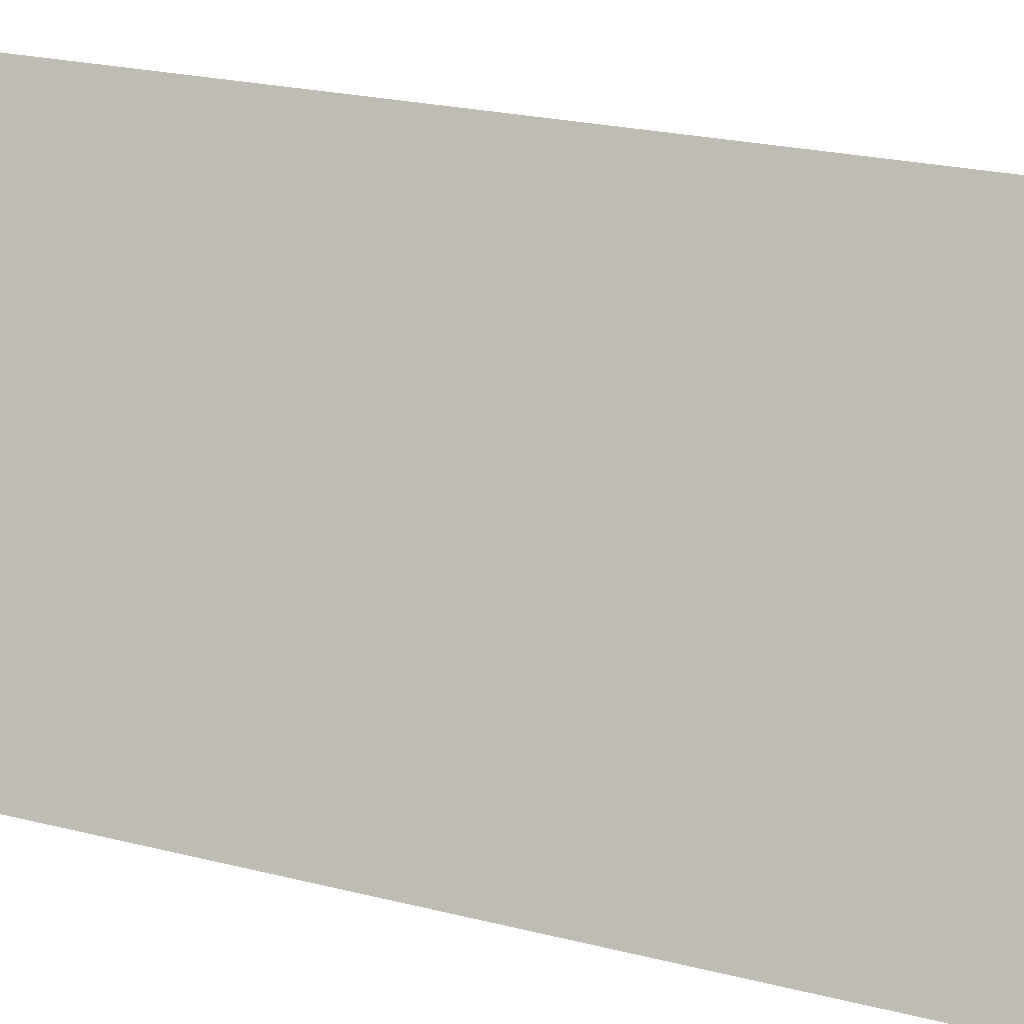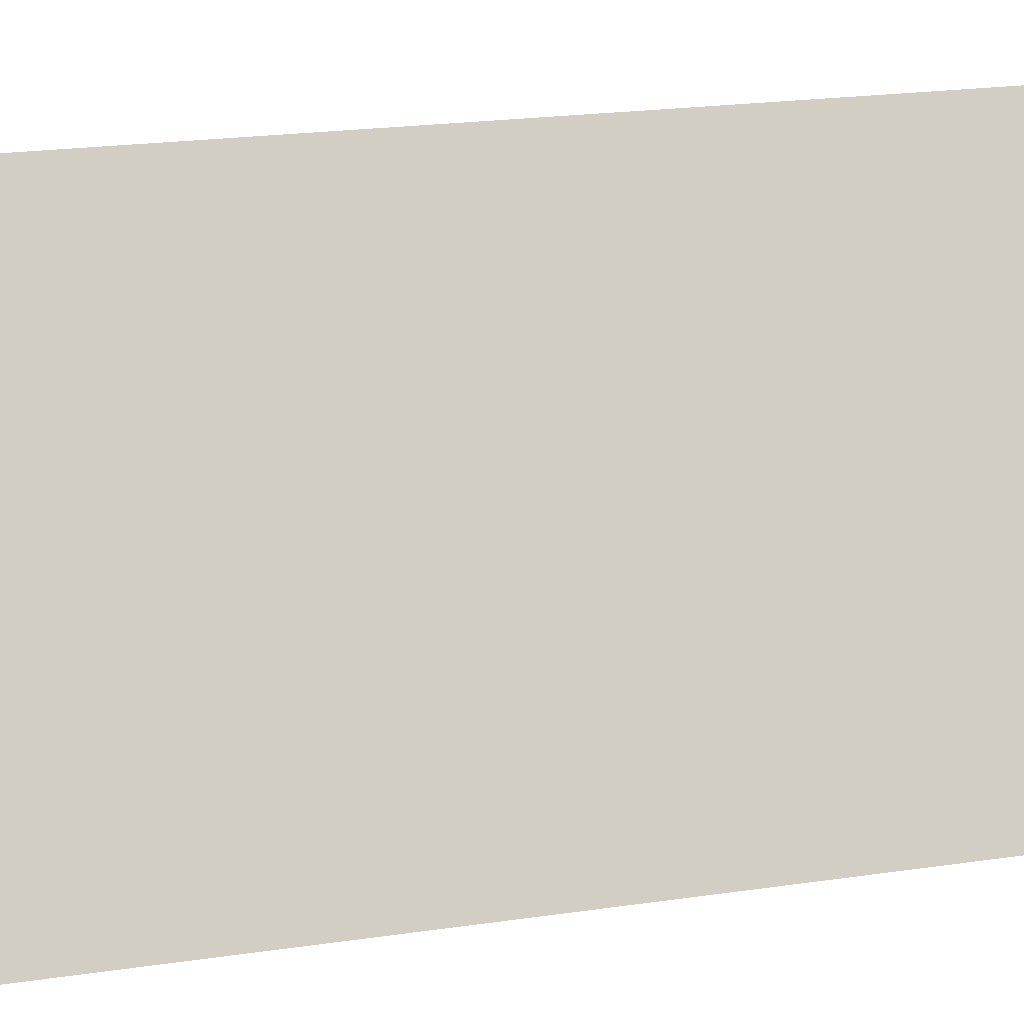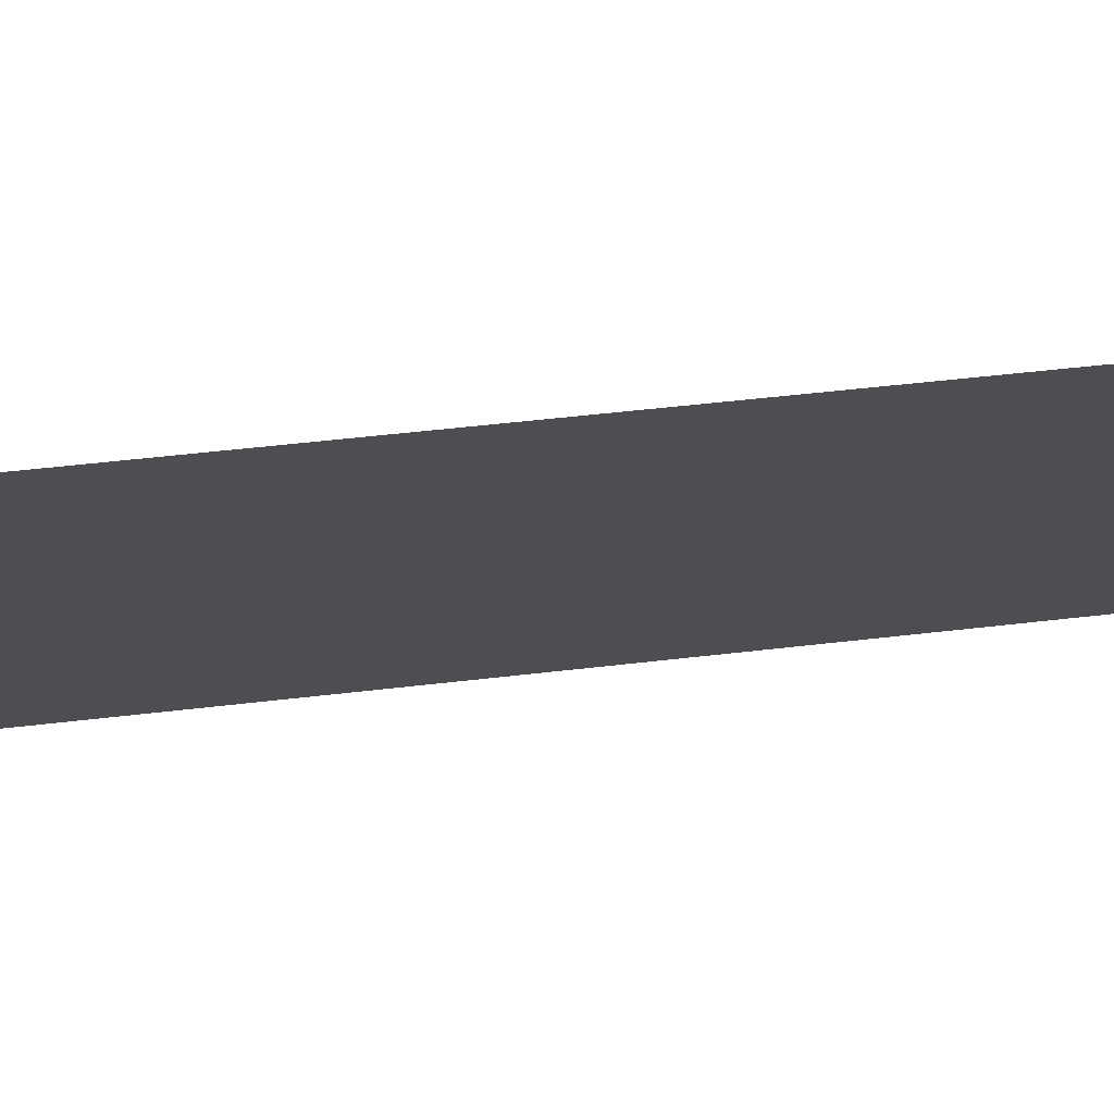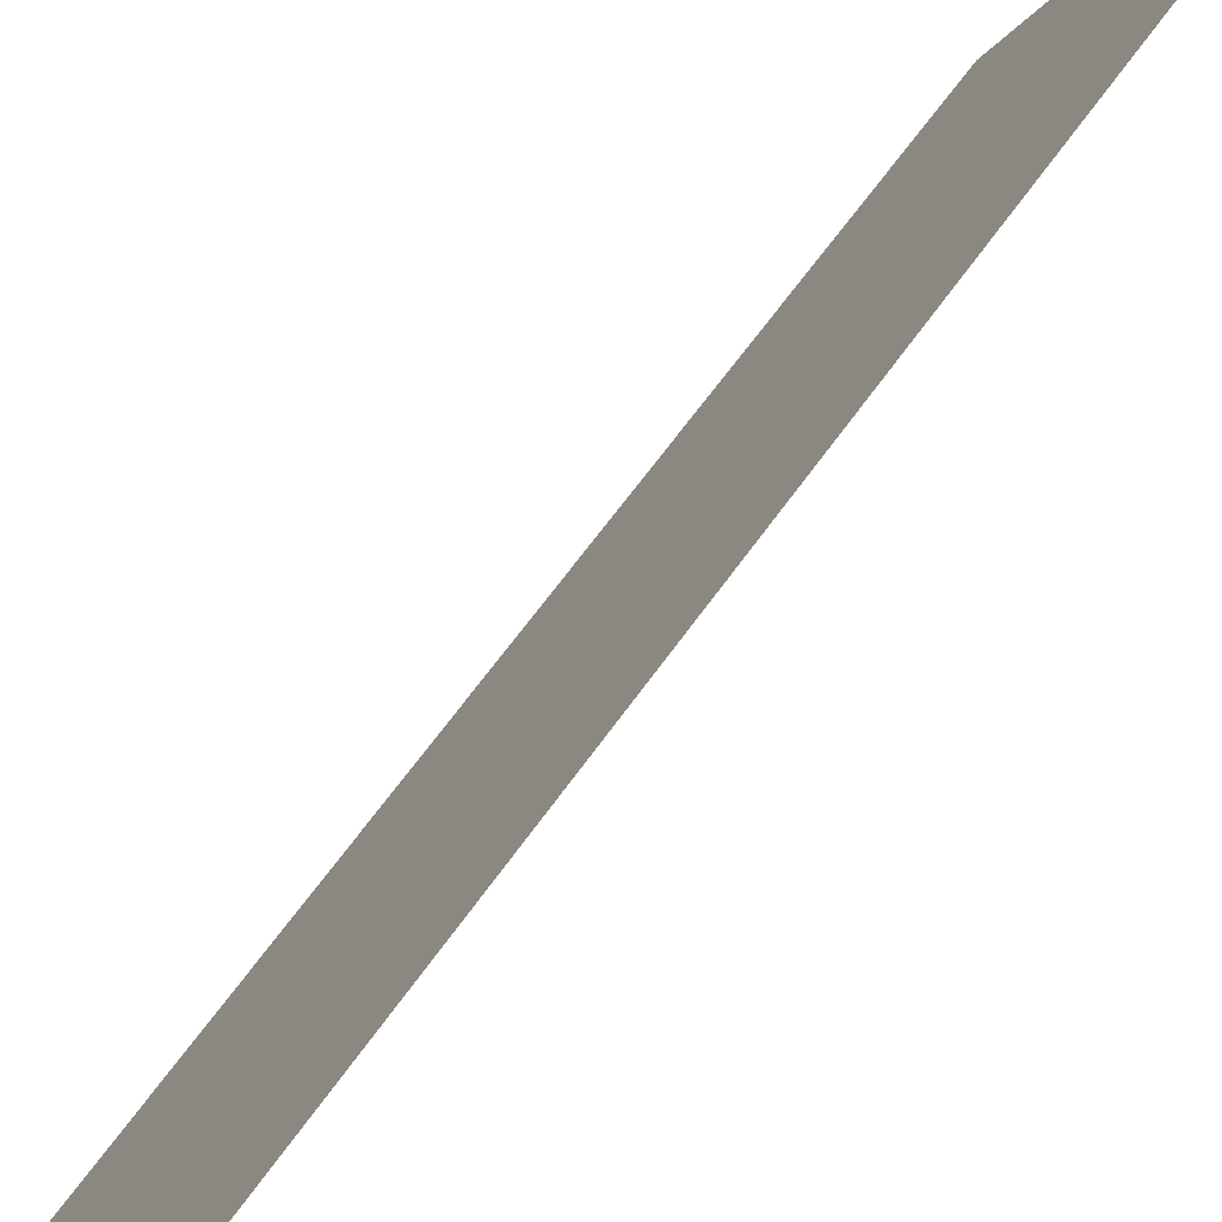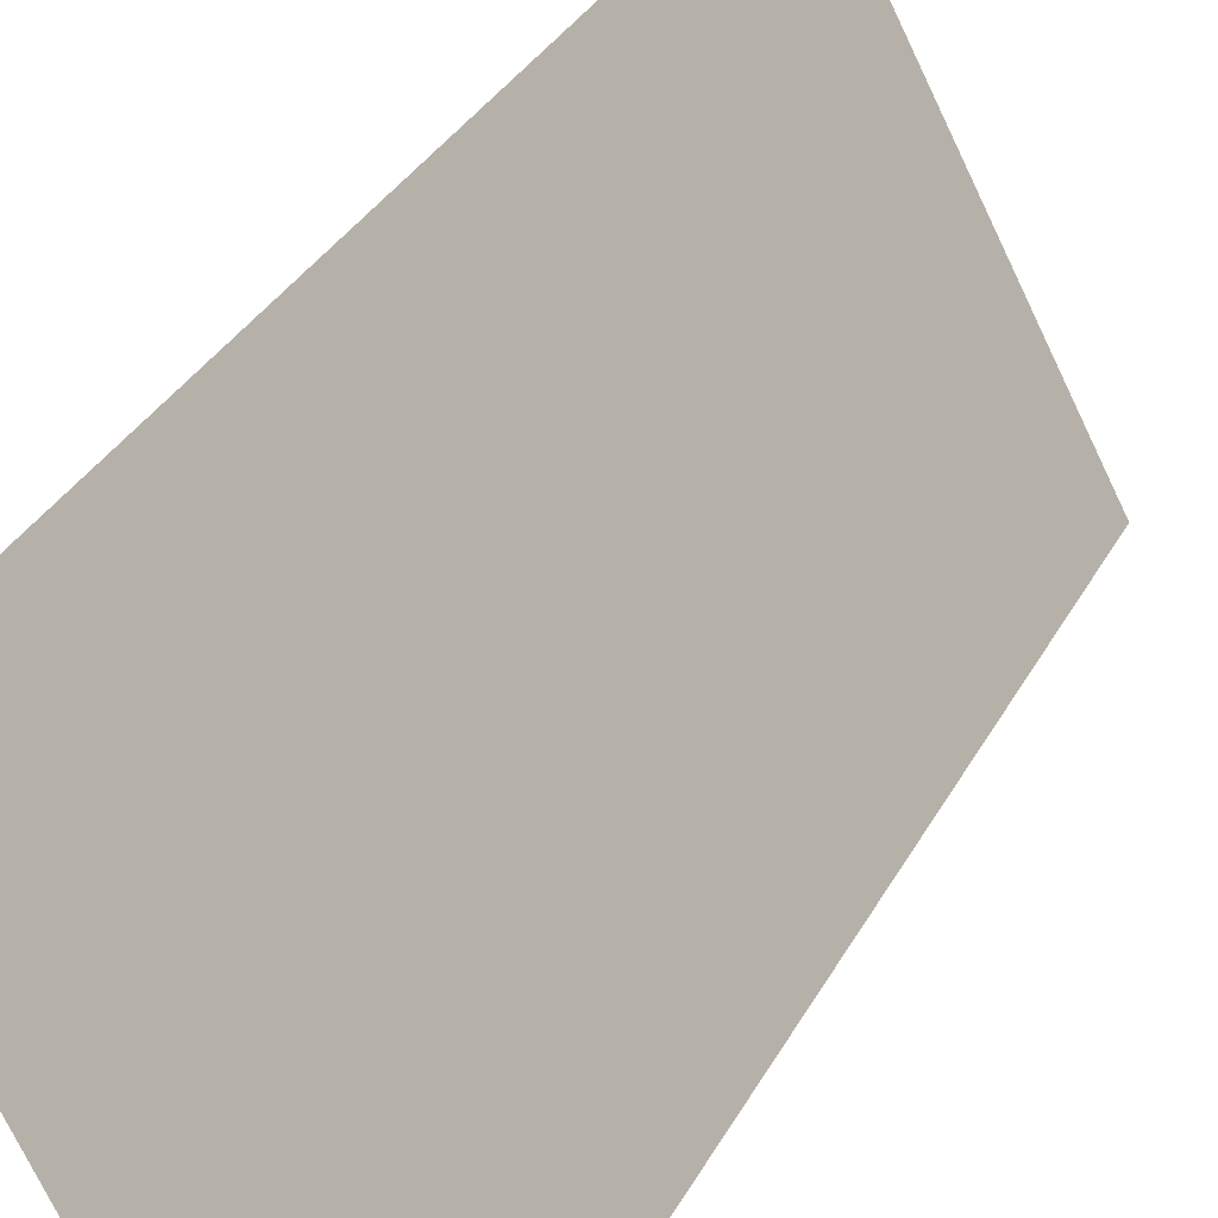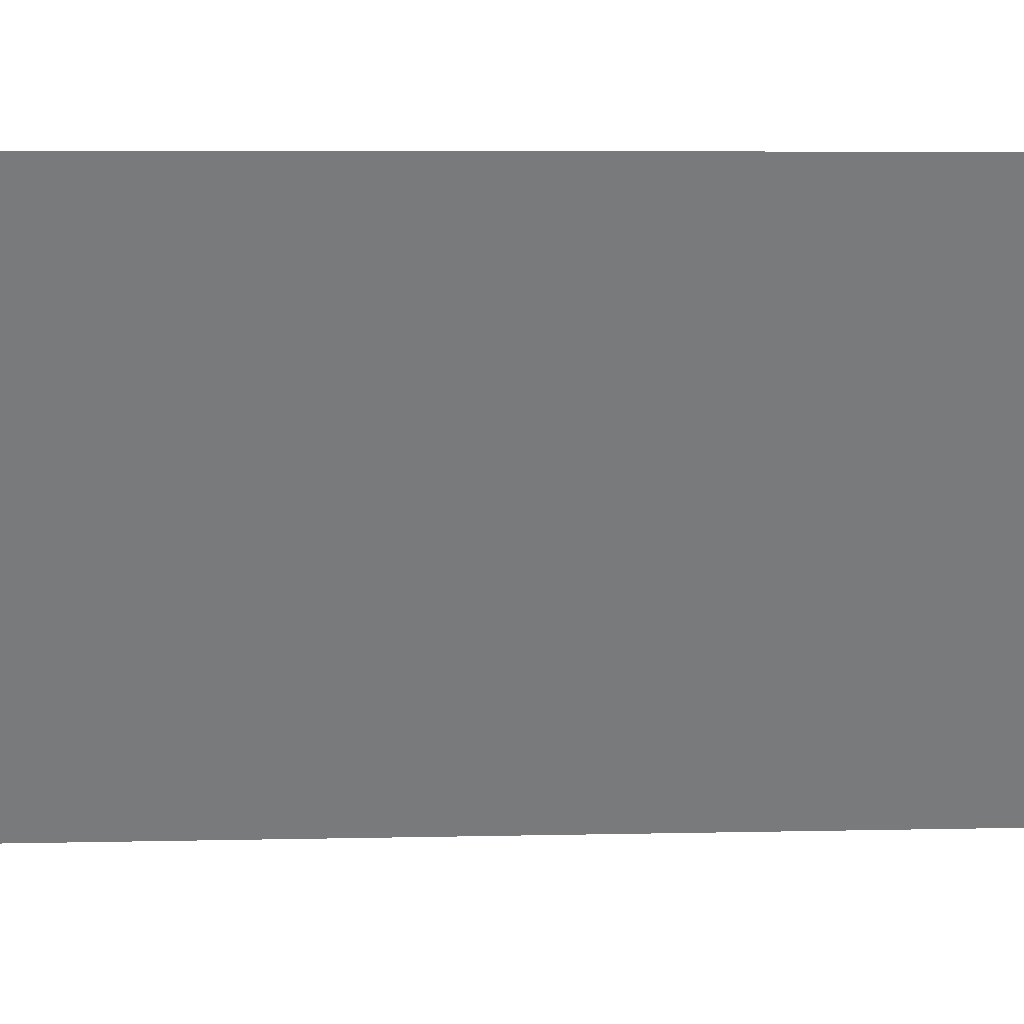
<metadata>
{"format":"obj","ext":"obj","renderer":"f3d","projection":"perspective","resolution":1024,"background":"white","views":[{"elev":18.9,"azim":117.6,"up":"+Z"},{"elev":17.8,"azim":72.6,"up":"+Z"},{"elev":45.7,"azim":-98.0,"up":"+Z"},{"elev":56.8,"azim":-146.6,"up":"+Z"},{"elev":29.7,"azim":22.4,"up":"+Z"},{"elev":4.7,"azim":-95.4,"up":"+Z"}]}
</metadata>
<code>
g Plane46
v -8335 -782.6 1.644e+04
v -8255 -782.6 1.629e+04
v -8255 -986.6 1.629e+04
v -8335 -986.6 1.644e+04
v -8335 -1191 1.644e+04
v -8335 -986.6 1.644e+04
v -8255 -986.6 1.629e+04
v -8255 -1191 1.629e+04
f 3 1 2
f 1 3 4
f 7 5 6
f 5 7 8

</code>
